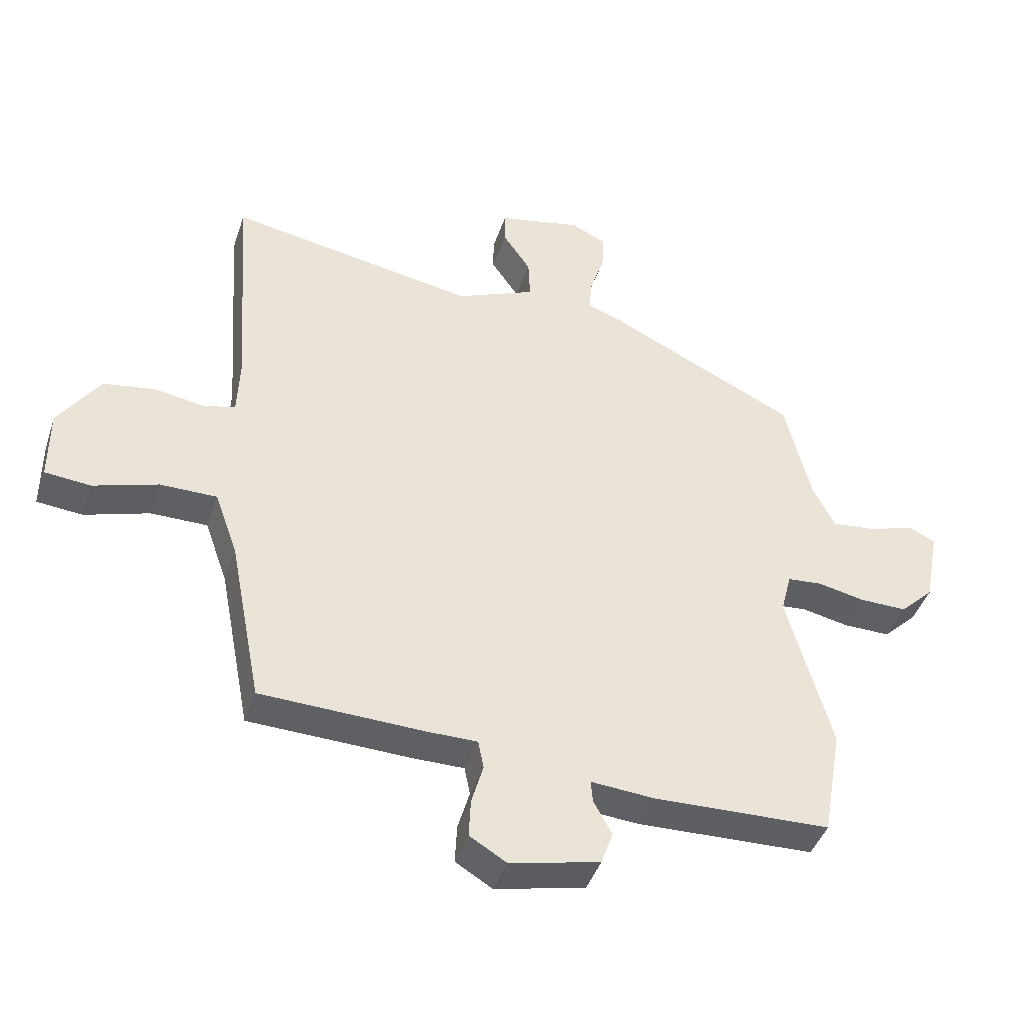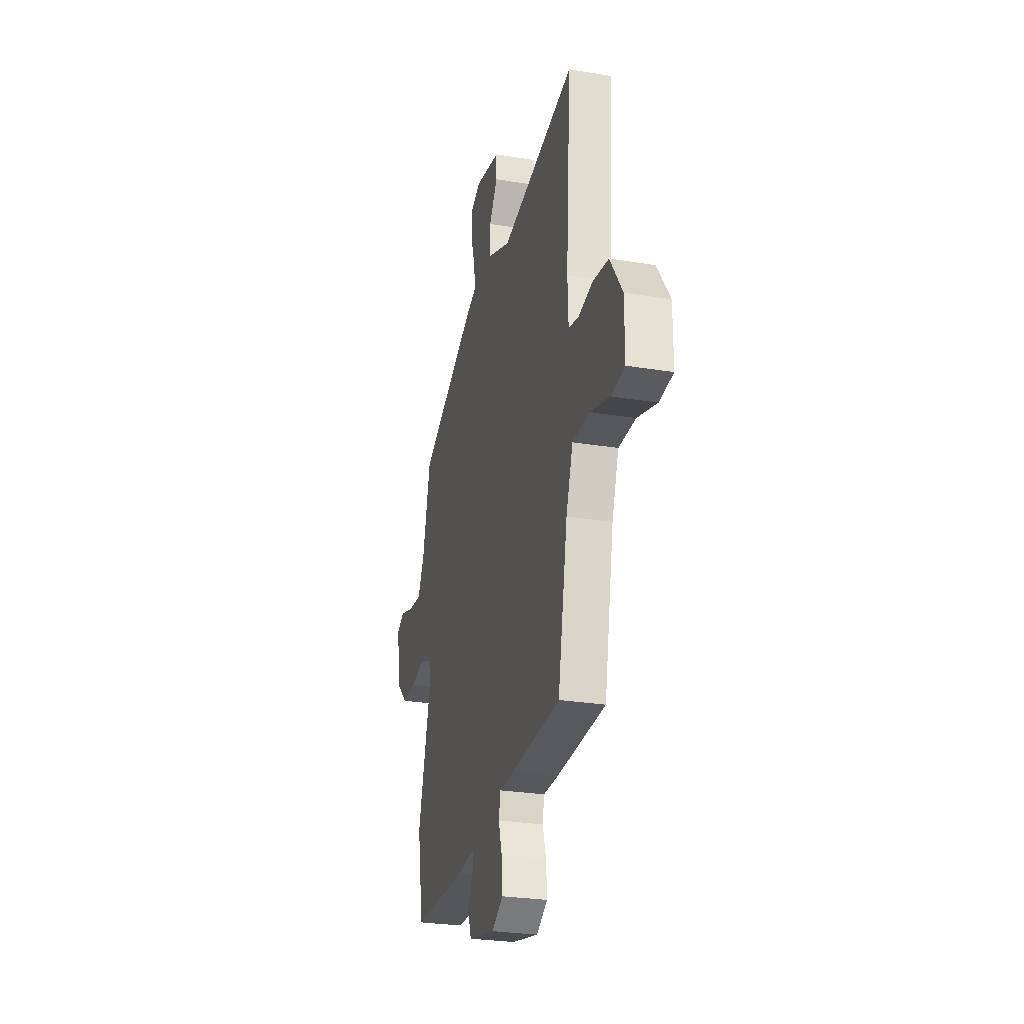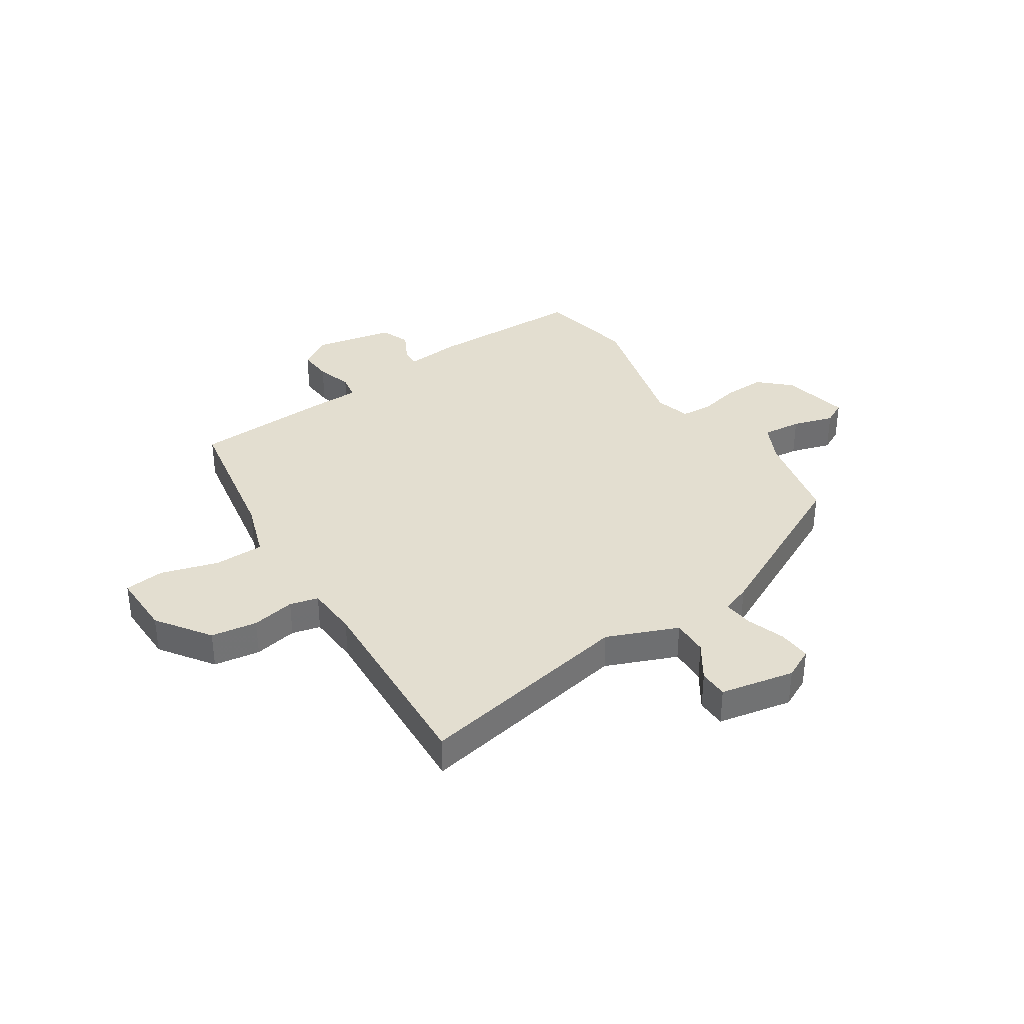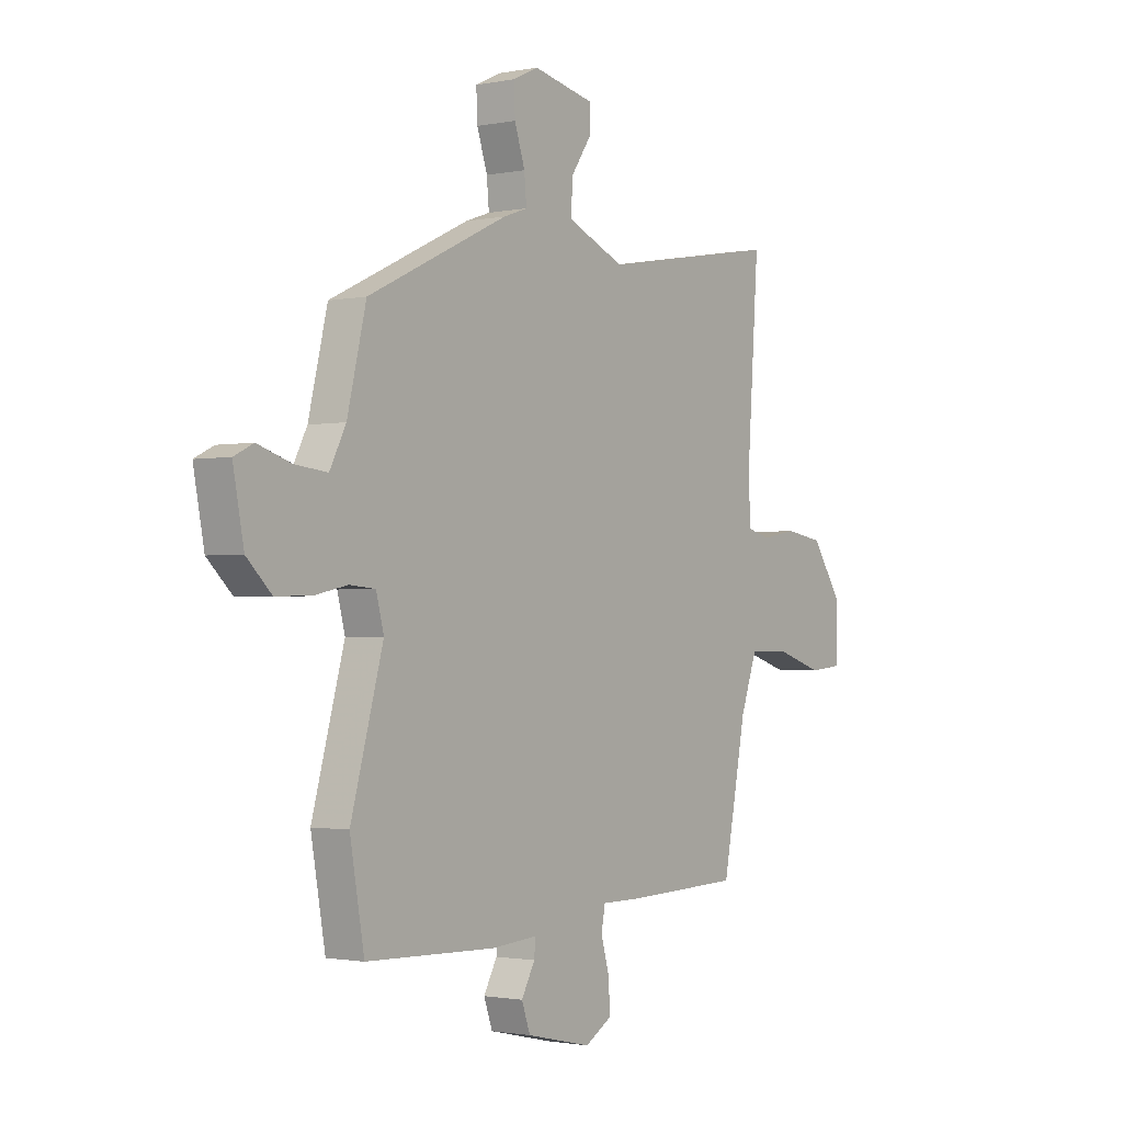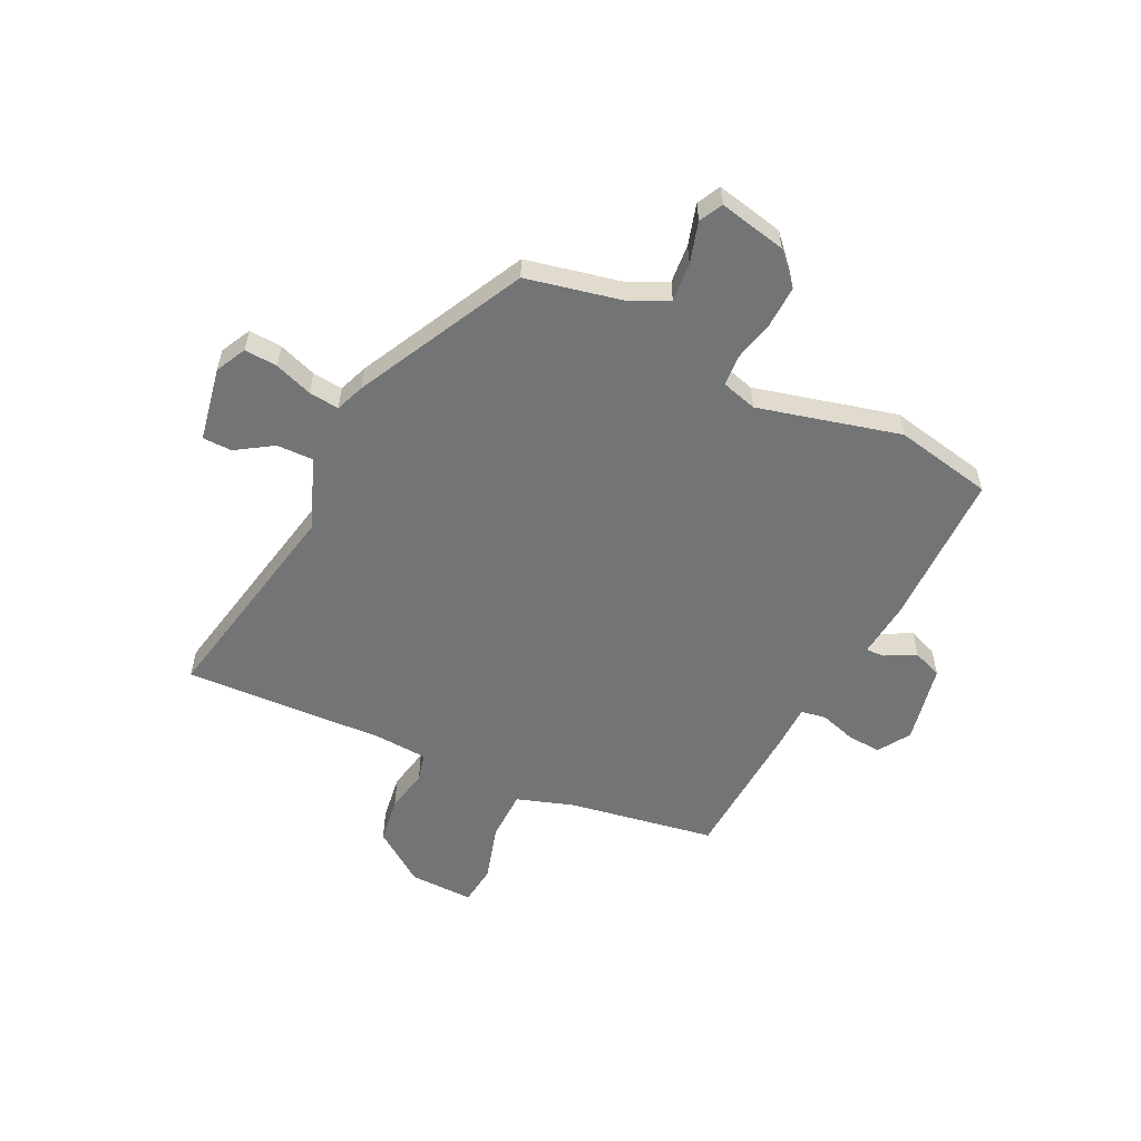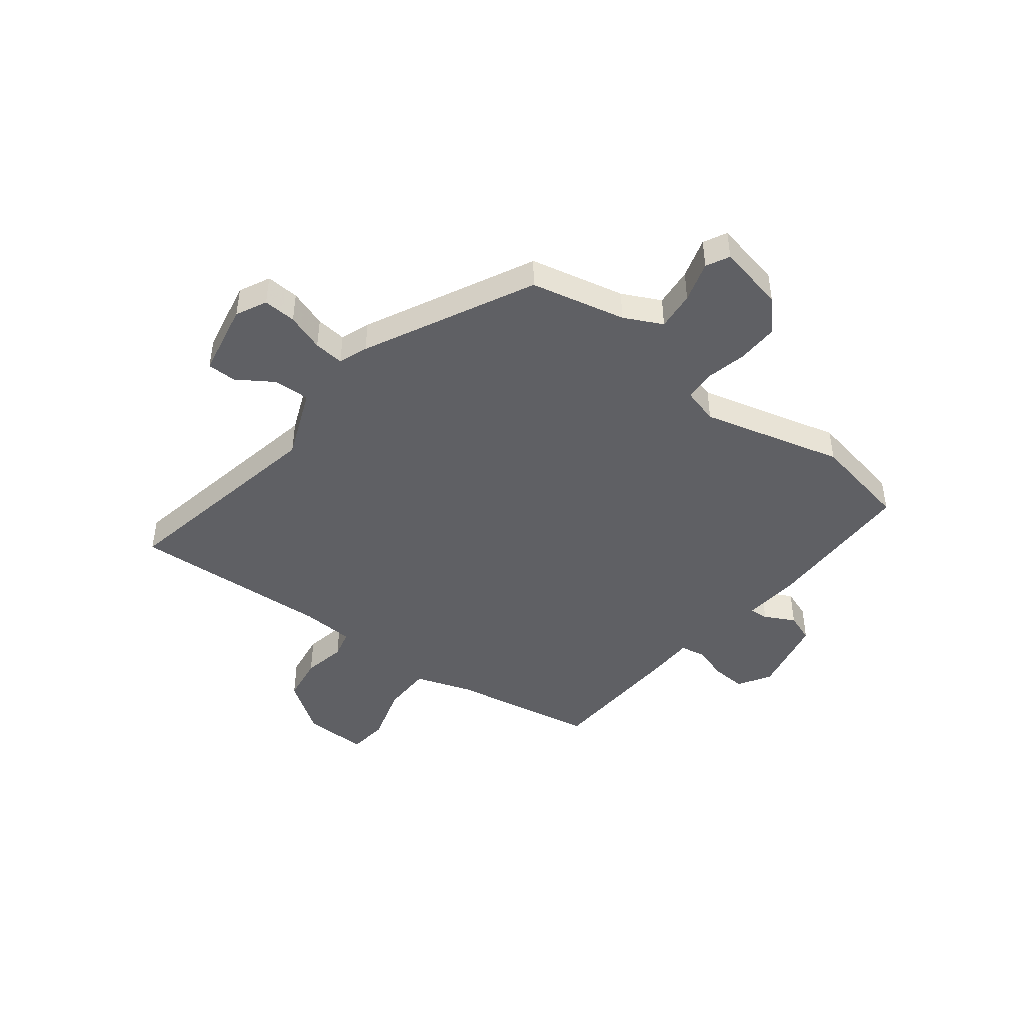
<metadata>
{"format":"obj","ext":"obj","renderer":"f3d","projection":"perspective","resolution":1024,"background":"white","views":[{"elev":-42.8,"azim":-17.9,"up":"+Z"},{"elev":-27.4,"azim":-104.2,"up":"+Z"},{"elev":35.8,"azim":-34.2,"up":"+Y"},{"elev":-1.5,"azim":125.9,"up":"+Z"},{"elev":-56.2,"azim":62.8,"up":"+Y"},{"elev":-45.2,"azim":51.4,"up":"+Y"}]}
</metadata>
<code>
v -0.419 0.07 -0.475
v -0.471 0.07 -0.206
v -0.508 0.07 -0.102
v -0.6 0.07 -0.102
v -0.705 0.07 -0.135
v -0.779 0.07 -0.128
v -0.779 0.07 -0.01
v -0.712 0.07 0.089
v -0.627 0.07 0.103
v -0.547 0.07 0.089
v -0.495 0.07 0.103
v -0.491 0.07 0.2
v -0.517 0.07 0.571
v -0.114 0.07 0.501
v 0.015 0.07 0.556
v 0.012 0.07 0.623
v -0.033 0.07 0.689
v -0.033 0.07 0.743
v 0.103 0.07 0.772
v 0.16 0.07 0.745
v 0.157 0.07 0.684
v 0.134 0.07 0.614
v 0.129 0.07 0.558
v 0.183 0.07 0.539
v 0.495 0.07 0.39
v 0.537 0.07 0.215
v 0.573 0.07 0.145
v 0.645 0.07 0.153
v 0.72 0.07 0.177
v 0.763 0.07 0.156
v 0.739 0.07 0.031
v 0.684 0.07 -0.022
v 0.607 0.07 -0.021
v 0.531 0.07 -0.005
v 0.474 0.07 -0.01
v 0.457 0.07 -0.076
v 0.529 0.07 -0.336
v 0.497 0.07 -0.517
v 0.209 0.07 -0.526
v 0.106 0.07 -0.518
v 0.109 0.07 -0.553
v 0.139 0.07 -0.608
v 0.12 0.07 -0.662
v -0.026 0.07 -0.695
v -0.086 0.07 -0.659
v -0.083 0.07 -0.596
v -0.064 0.07 -0.53
v -0.073 0.07 -0.484
v -0.155 0.07 -0.484
v -0.419 0 -0.475
v -0.471 0 -0.206
v -0.508 0 -0.102
v -0.6 0 -0.102
v -0.705 0 -0.135
v -0.779 0 -0.128
v -0.779 0 -0.01
v -0.712 0 0.089
v -0.627 0 0.103
v -0.547 0 0.089
v -0.495 0 0.103
v -0.491 0 0.2
v -0.517 0 0.571
v -0.114 0 0.501
v 0.015 0 0.556
v 0.012 0 0.623
v -0.033 0 0.689
v -0.033 0 0.743
v 0.103 0 0.772
v 0.16 0 0.745
v 0.157 0 0.684
v 0.134 0 0.614
v 0.129 0 0.558
v 0.183 0 0.539
v 0.495 0 0.39
v 0.537 0 0.215
v 0.573 0 0.145
v 0.645 0 0.153
v 0.72 0 0.177
v 0.763 0 0.156
v 0.739 0 0.031
v 0.684 0 -0.022
v 0.607 0 -0.021
v 0.531 0 -0.005
v 0.474 0 -0.01
v 0.457 0 -0.076
v 0.529 0 -0.336
v 0.497 0 -0.517
v 0.209 0 -0.526
v 0.106 0 -0.518
v 0.109 0 -0.553
v 0.139 0 -0.608
v 0.12 0 -0.662
v -0.026 0 -0.695
v -0.086 0 -0.659
v -0.083 0 -0.596
v -0.064 0 -0.53
v -0.073 0 -0.484
v -0.155 0 -0.484
f 48 49 1 2
f 45 46 47
f 44 45 47
f 43 44 47
f 42 43 47
f 41 42 47
f 40 41 47 48
f 48 2 3
f 40 48 3
f 39 40 3
f 38 39 3
f 37 38 3
f 36 37 3
f 32 33 34
f 31 32 34
f 30 31 34
f 29 30 34
f 28 29 34
f 27 28 34 35
f 26 27 35
f 25 26 35
f 24 25 35
f 23 24 35
f 20 21 22
f 19 20 22
f 18 19 22
f 17 18 22
f 16 17 22
f 15 16 22 23
f 36 3 4
f 35 36 4
f 23 35 4
f 15 23 4
f 14 15 4
f 8 9 10
f 7 8 10
f 6 7 10
f 5 6 10
f 4 5 10
f 4 10 11
f 14 4 11
f 12 13 14
f 11 12 14
f 51 50 98 97
f 96 95 94
f 96 94 93
f 96 93 92
f 96 92 91
f 96 91 90
f 97 96 90 89
f 52 51 97
f 52 97 89
f 52 89 88
f 52 88 87
f 52 87 86
f 52 86 85
f 83 82 81
f 83 81 80
f 83 80 79
f 83 79 78
f 83 78 77
f 84 83 77 76
f 84 76 75
f 84 75 74
f 84 74 73
f 84 73 72
f 71 70 69
f 71 69 68
f 71 68 67
f 71 67 66
f 71 66 65
f 72 71 65 64
f 53 52 85
f 53 85 84
f 53 84 72
f 53 72 64
f 53 64 63
f 59 58 57
f 59 57 56
f 59 56 55
f 59 55 54
f 59 54 53
f 60 59 53
f 60 53 63
f 63 62 61
f 63 61 60
f 1 50 51 2
f 2 51 52 3
f 3 52 53 4
f 4 53 54 5
f 5 54 55 6
f 6 55 56 7
f 7 56 57 8
f 8 57 58 9
f 9 58 59 10
f 10 59 60 11
f 11 60 61 12
f 12 61 62 13
f 13 62 63 14
f 14 63 64 15
f 15 64 65 16
f 16 65 66 17
f 17 66 67 18
f 18 67 68 19
f 19 68 69 20
f 20 69 70 21
f 21 70 71 22
f 22 71 72 23
f 23 72 73 24
f 24 73 74 25
f 25 74 75 26
f 26 75 76 27
f 27 76 77 28
f 28 77 78 29
f 29 78 79 30
f 30 79 80 31
f 31 80 81 32
f 32 81 82 33
f 33 82 83 34
f 34 83 84 35
f 35 84 85 36
f 36 85 86 37
f 37 86 87 38
f 38 87 88 39
f 39 88 89 40
f 40 89 90 41
f 41 90 91 42
f 42 91 92 43
f 43 92 93 44
f 44 93 94 45
f 45 94 95 46
f 46 95 96 47
f 47 96 97 48
f 48 97 98 49
f 49 98 50 1

</code>
